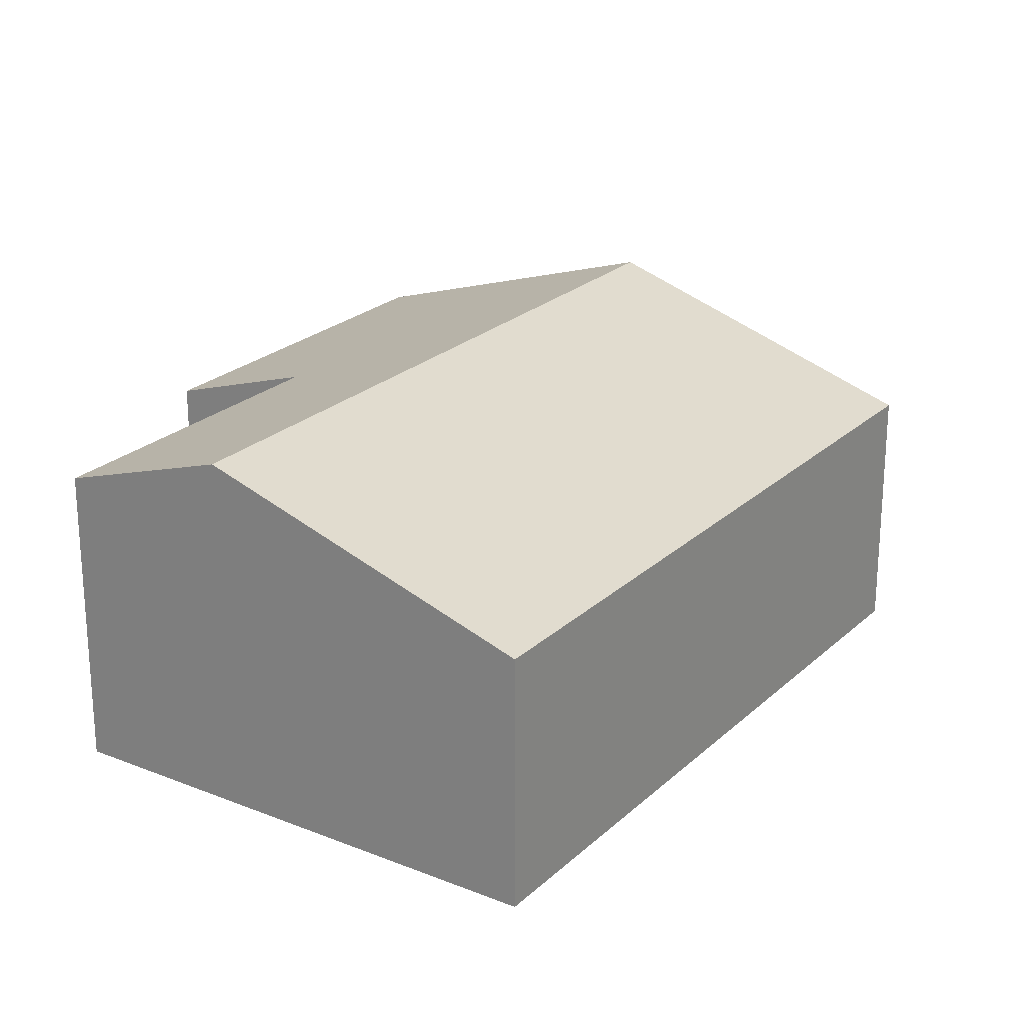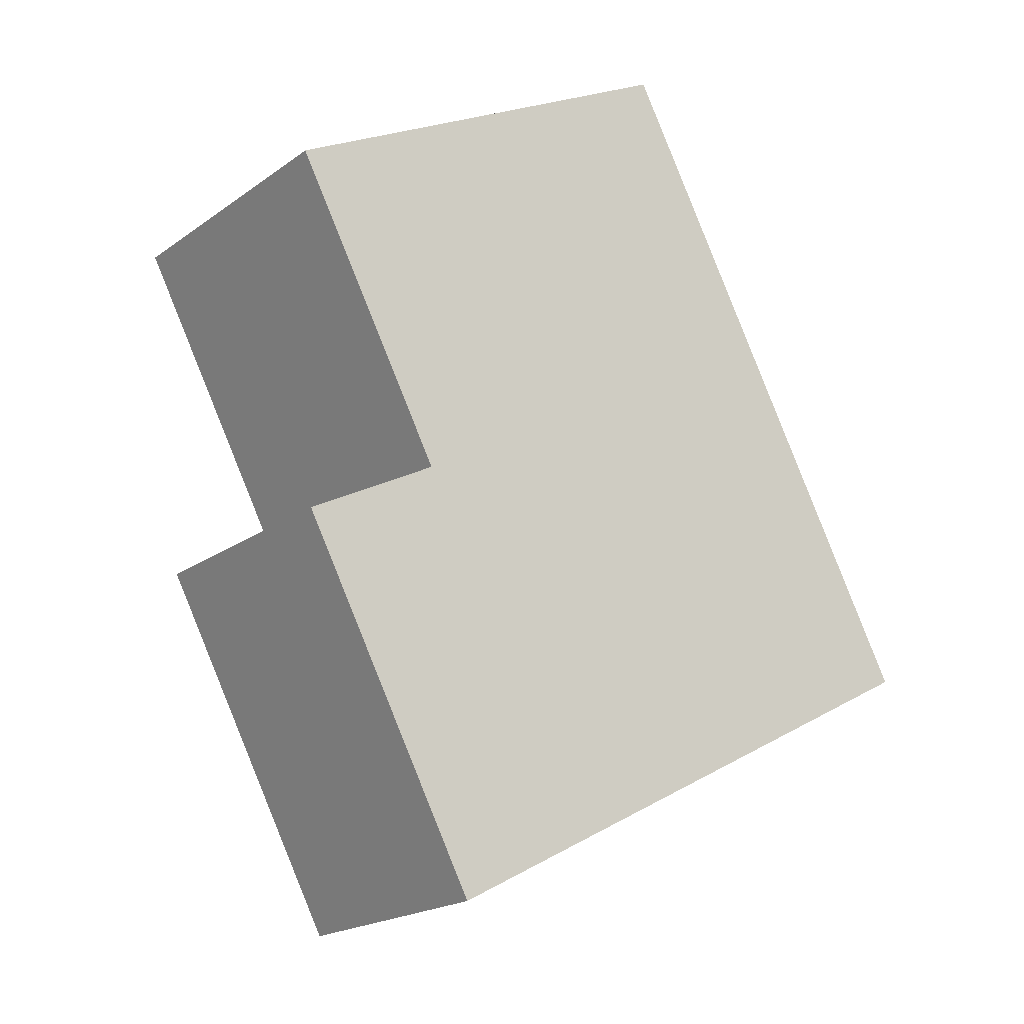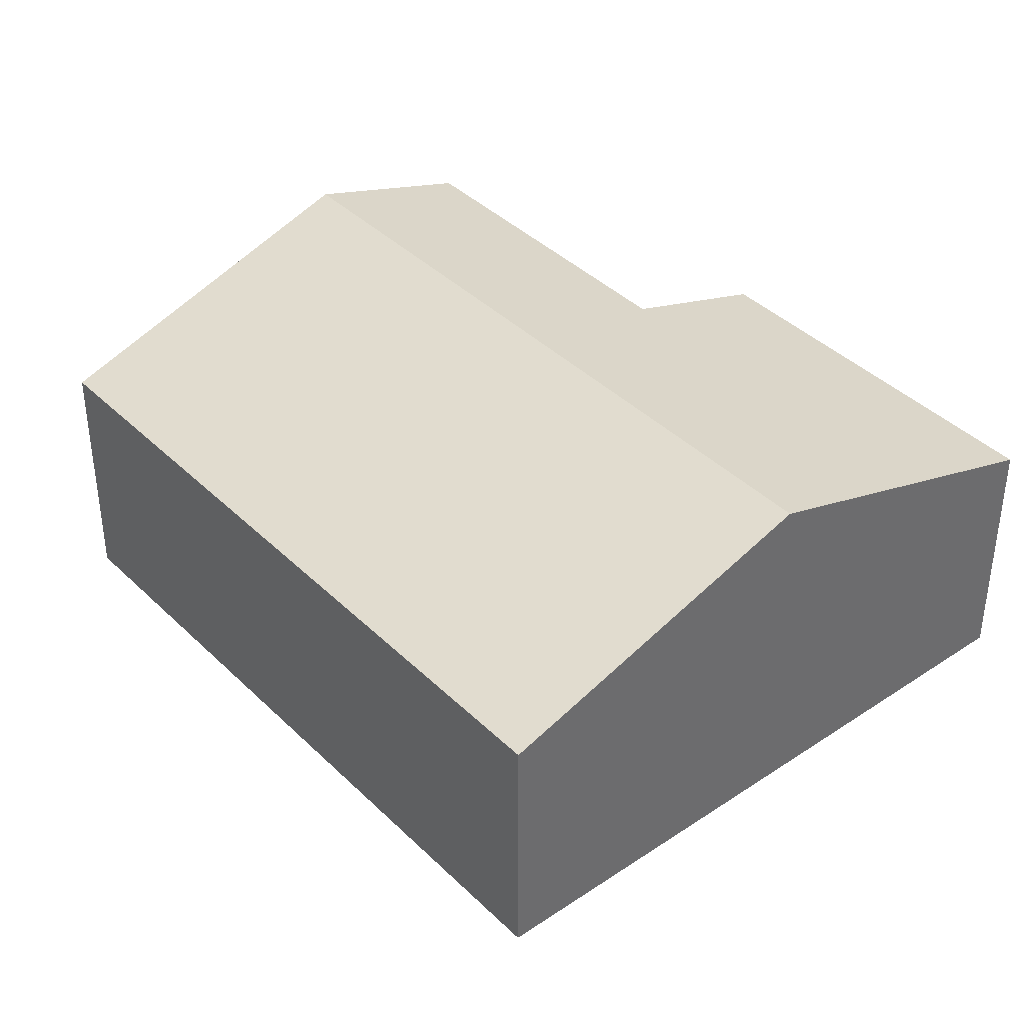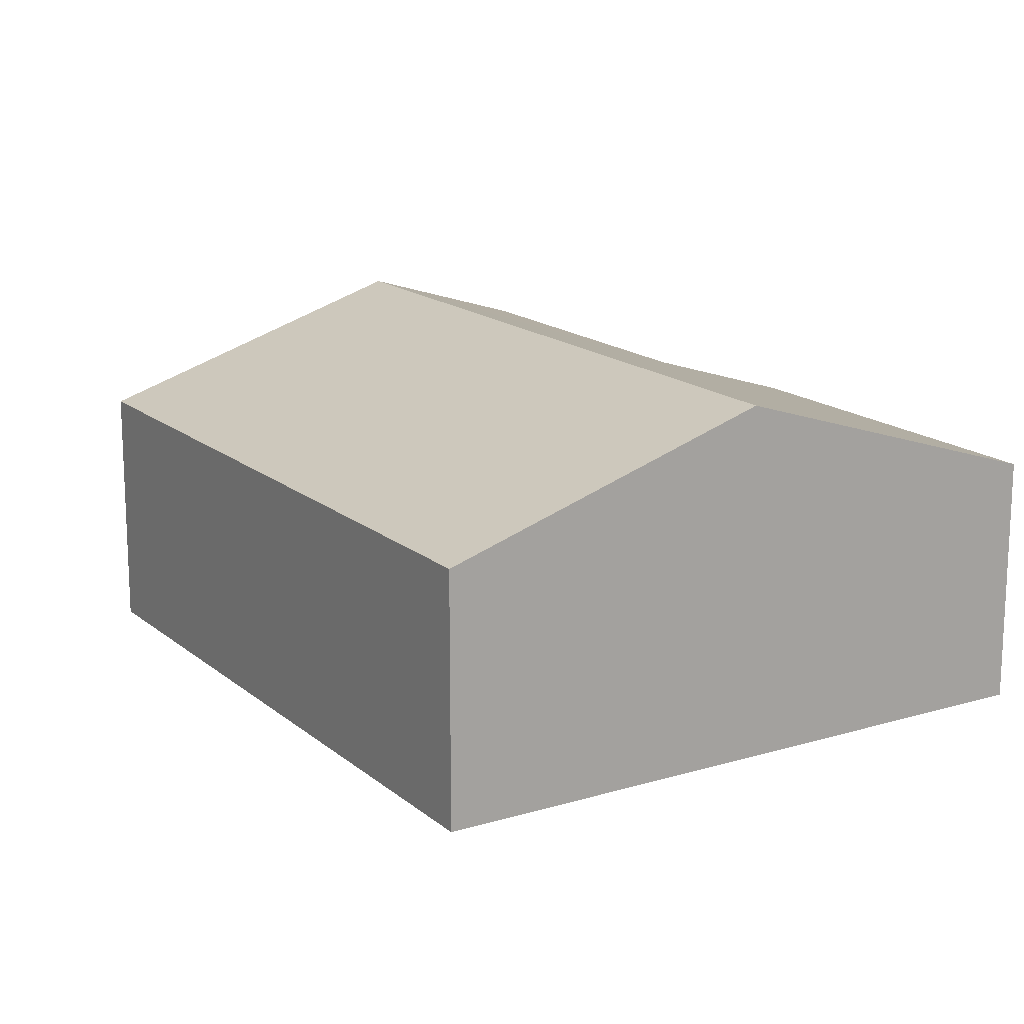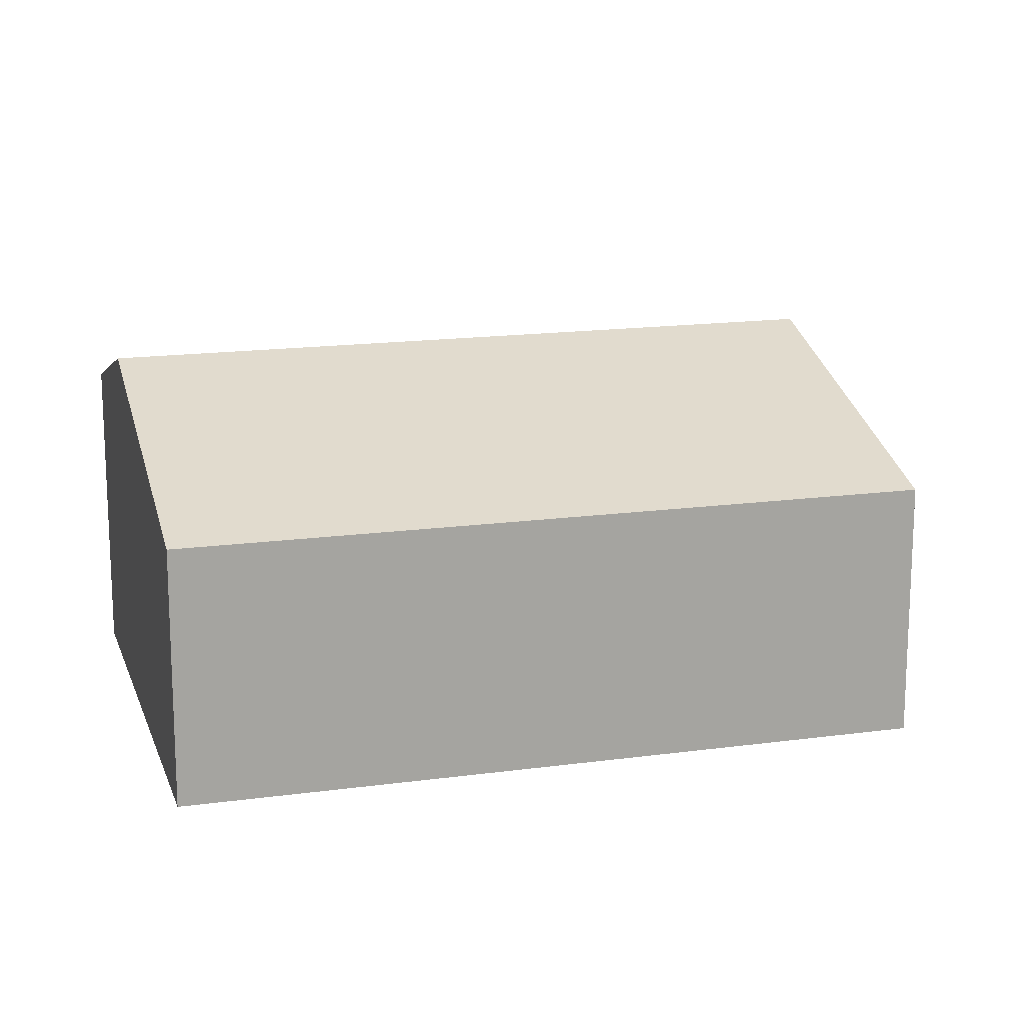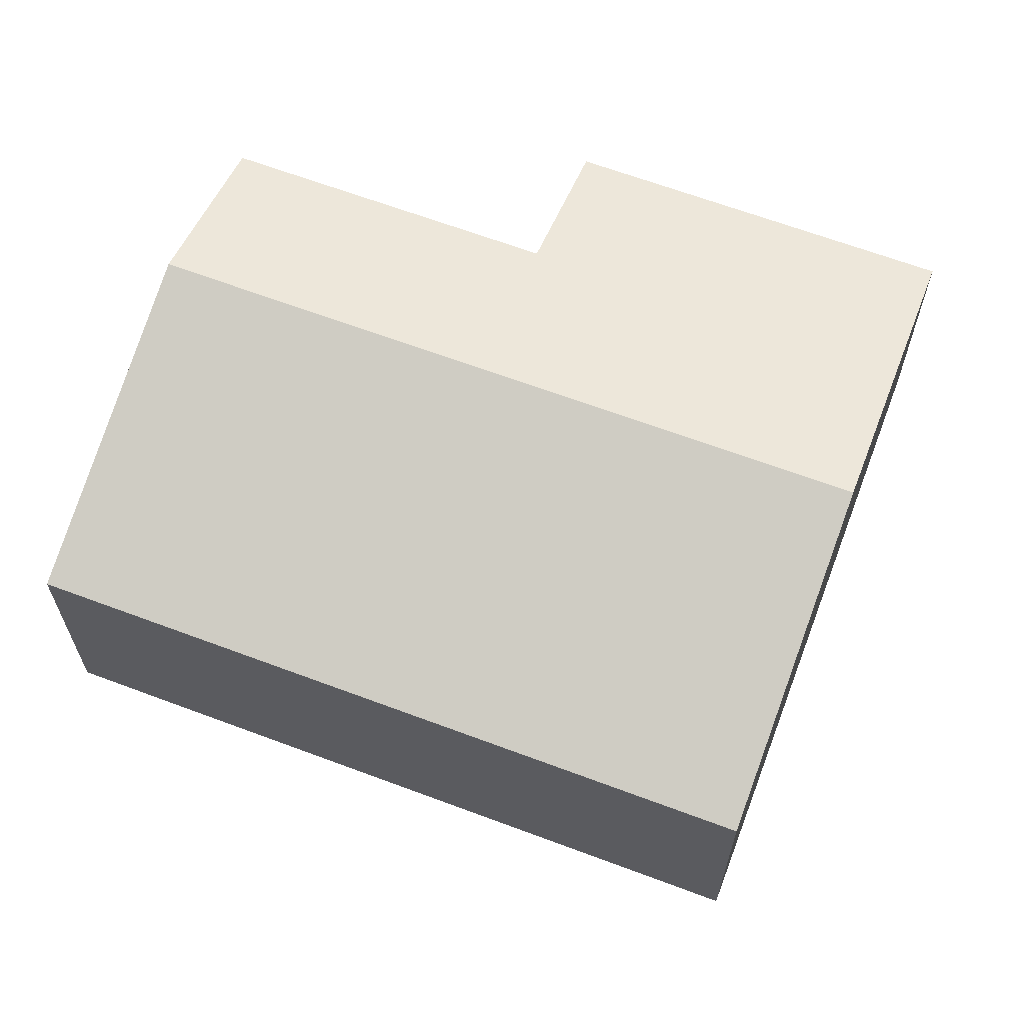
<metadata>
{"format":"obj","ext":"obj","renderer":"f3d","projection":"perspective","resolution":1024,"background":"white","views":[{"elev":23.6,"azim":5.9,"up":"+Y"},{"elev":-20.1,"azim":-37.9,"up":"+Z"},{"elev":39.6,"azim":112.0,"up":"+Y"},{"elev":16.3,"azim":120.1,"up":"+Y"},{"elev":16.3,"azim":46.2,"up":"+Y"},{"elev":65.3,"azim":82.6,"up":"+Y"}]}
</metadata>
<code>
v  2.005 4.57 1.069
v  2.05 3.859 -3.843
v  0 3.859 2.363e-16
v  6.455 4.57 -7.277
v  2.664 3.225 -9.299
v  0.263 3.225 -4.796
v  5.796 3.225 3.091
v  10.25 3.225 -5.254
v  0 0 0
v  2.005 -6.546e-17 1.069
v  5.796 -1.893e-16 3.091
v  2.05 2.353e-16 -3.843
v  0.263 2.937e-16 -4.796
v  10.25 3.217e-16 -5.254
v  6.455 4.456e-16 -7.277
v  2.664 5.694e-16 -9.299
g defaultobject
f 1 2 3
f 2 1 4
f 2 4 5
f 5 6 2
f 7 4 1
f 4 7 8
f 9 1 3
f 1 9 7
f 7 9 10
f 7 10 11
f 6 12 2
f 12 6 13
f 11 8 7
f 8 11 14
f 14 4 8
f 4 14 15
f 4 15 5
f 5 15 16
f 16 6 5
f 6 16 13
f 12 3 2
f 3 12 9
f 10 14 11
f 14 10 9
f 14 9 12
f 14 12 13
f 14 13 16
f 14 16 15

</code>
